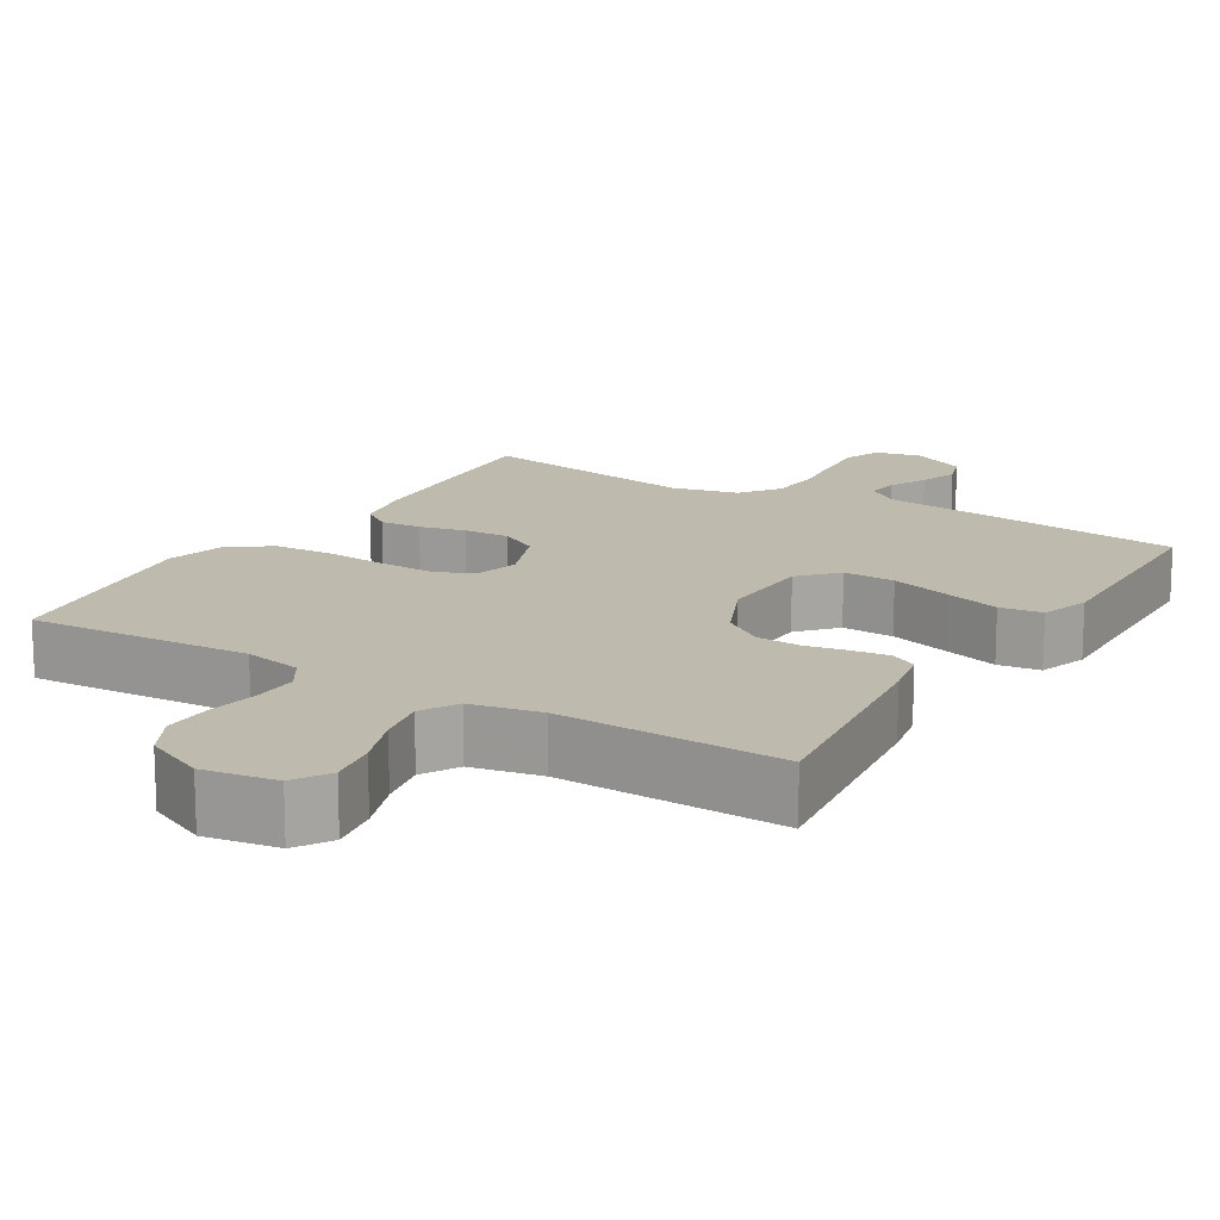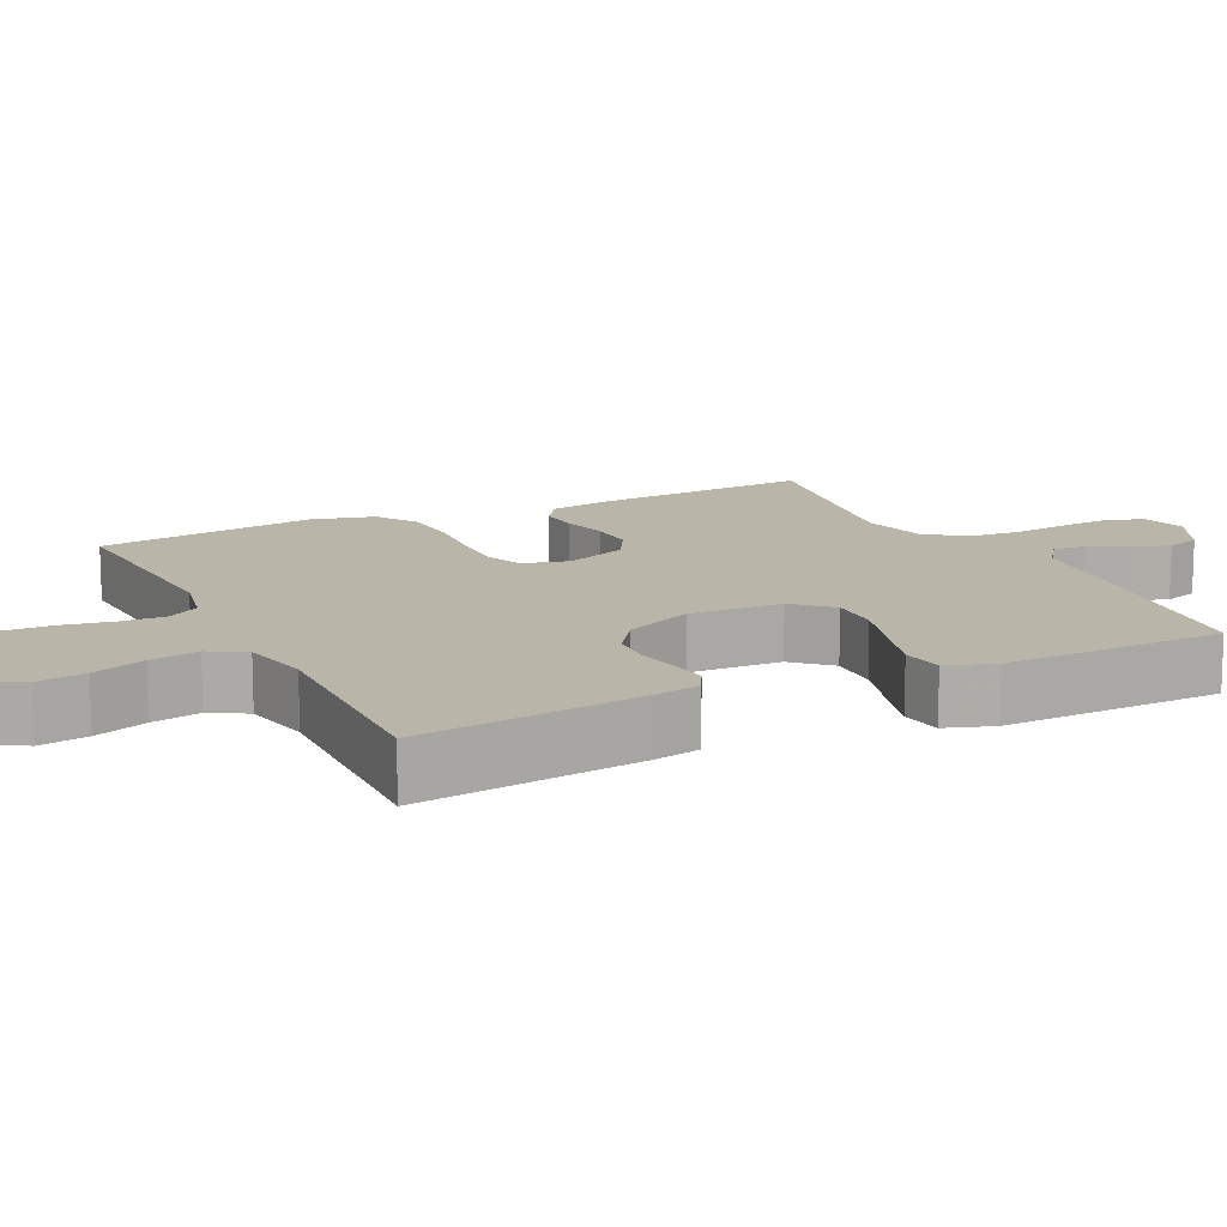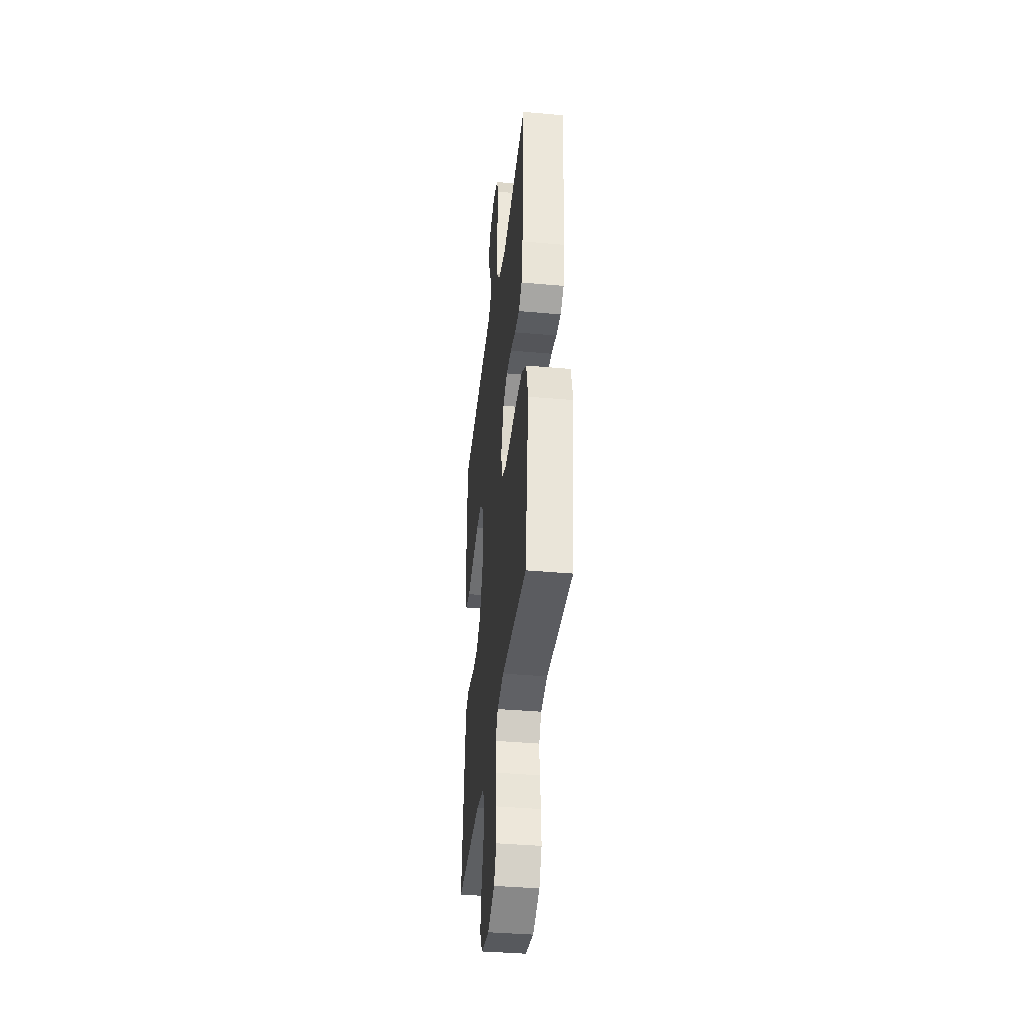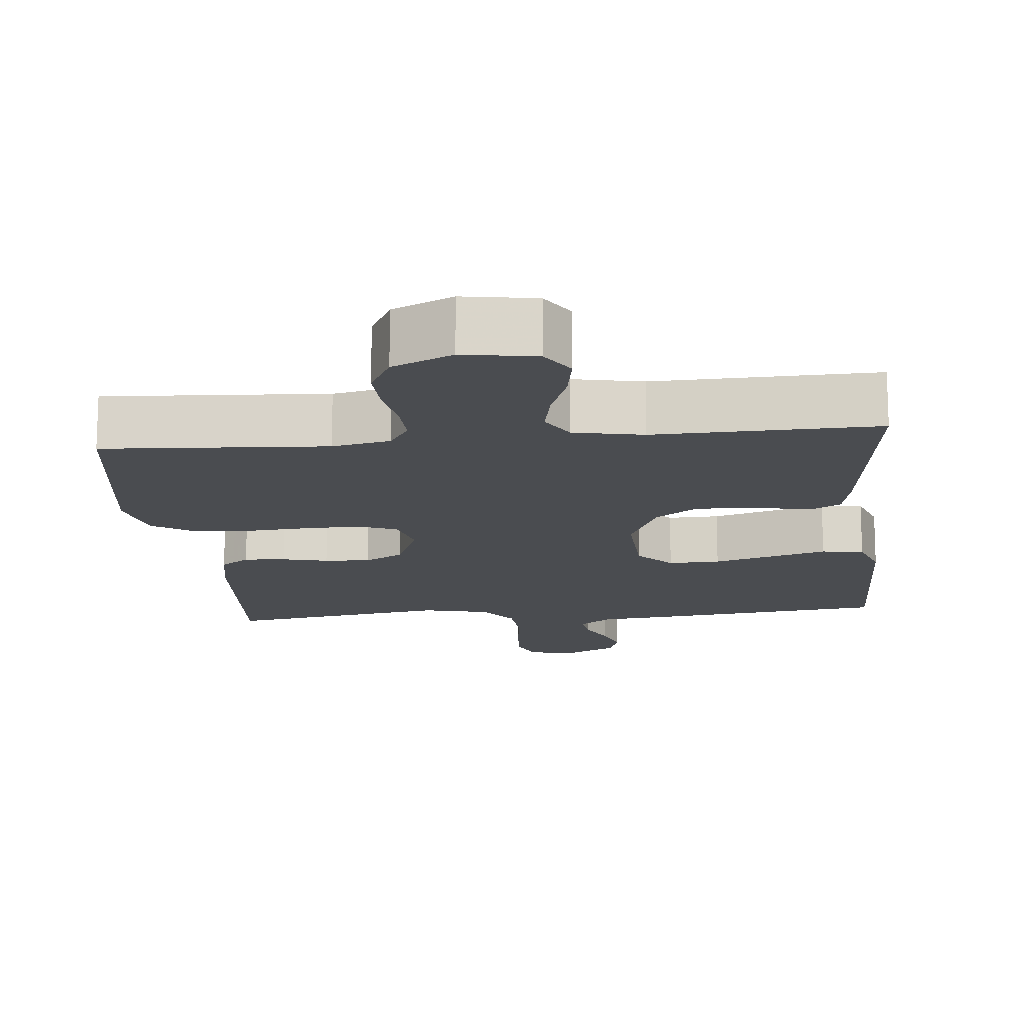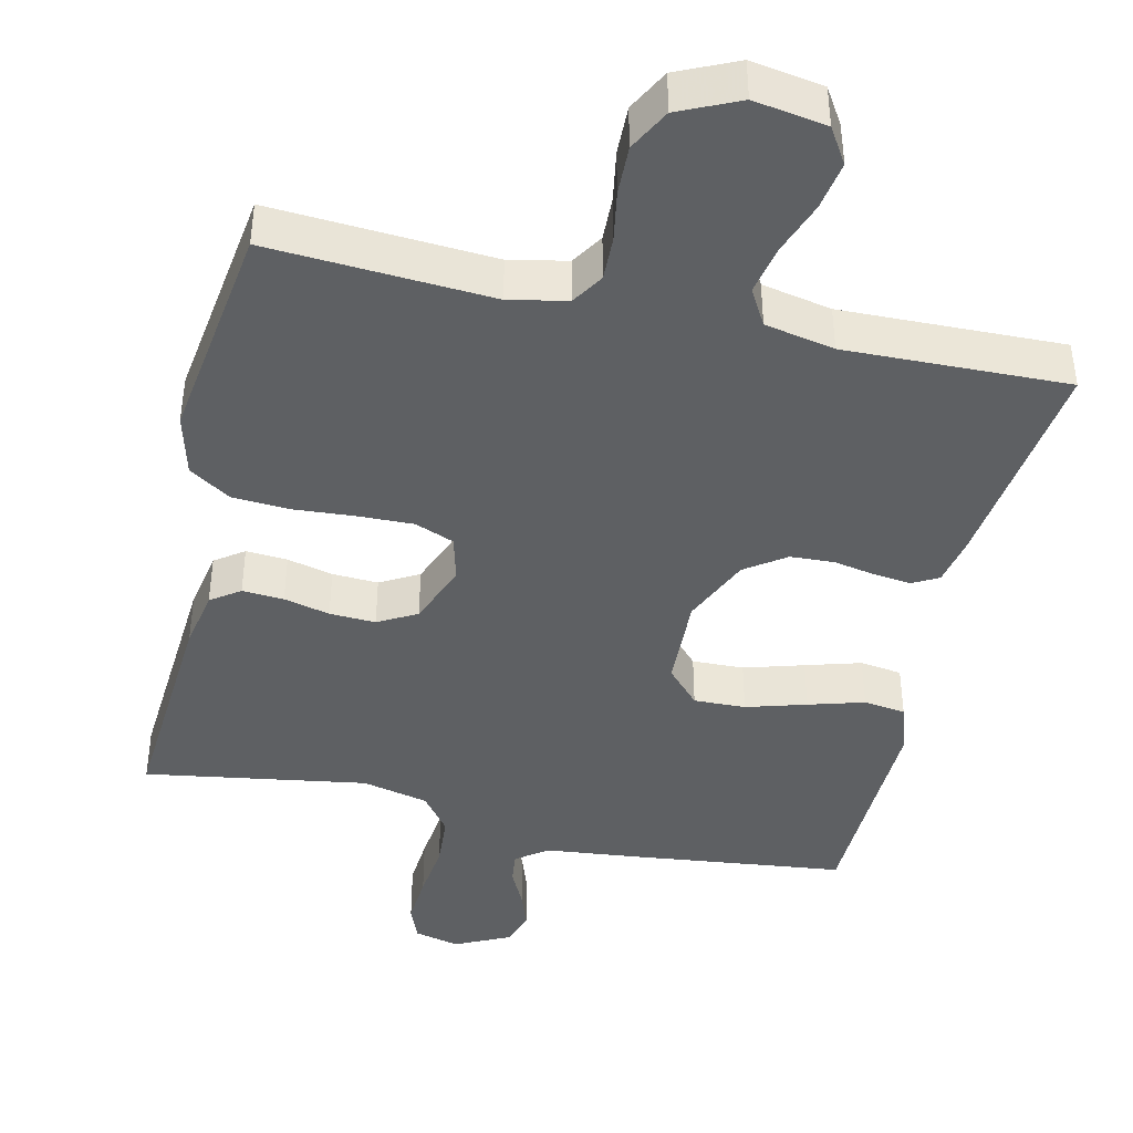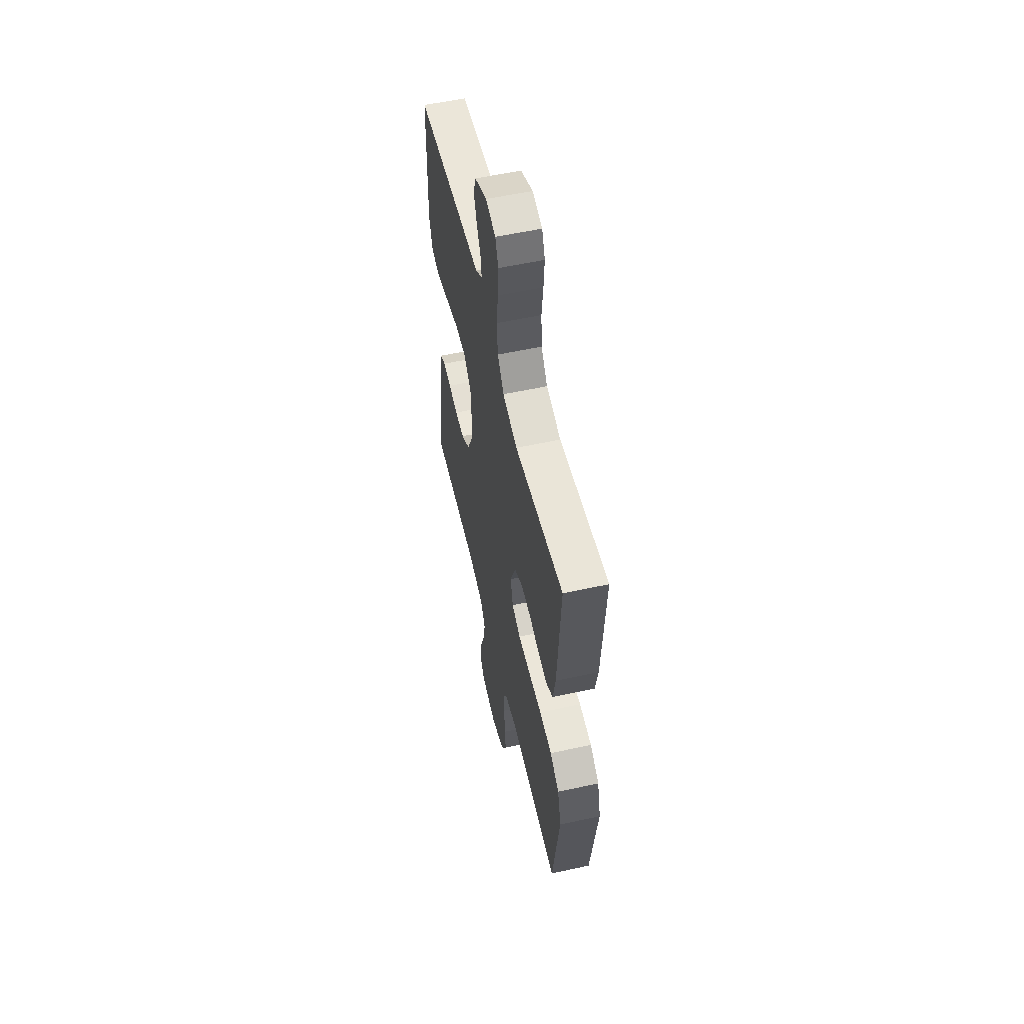
<metadata>
{"format":"obj","ext":"obj","renderer":"f3d","projection":"perspective","resolution":1024,"background":"white","views":[{"elev":15.6,"azim":-148.7,"up":"+Y"},{"elev":13.4,"azim":-115.9,"up":"+Y"},{"elev":-38.2,"azim":83.5,"up":"+Z"},{"elev":-15.1,"azim":-174.3,"up":"+Y"},{"elev":-42.4,"azim":167.1,"up":"+Y"},{"elev":56.6,"azim":77.1,"up":"+Z"}]}
</metadata>
<code>
v -0.5 0.07 0.5
v -0.2 0.07 0.535
v -0.084 0.07 0.547
v -0.042 0.07 0.578
v -0.047 0.07 0.621
v -0.072 0.07 0.672
v -0.09 0.07 0.724
v -0.075 0.07 0.77
v 0 0.07 0.806
v 0.061 0.07 0.791
v 0.08 0.07 0.743
v 0.075 0.07 0.674
v 0.066 0.07 0.597
v 0.071 0.07 0.525
v 0.11 0.07 0.473
v 0.2 0.07 0.452
v 0.5 0.07 0.5
v 0.479 0.07 0.2
v 0.464 0.07 0.119
v 0.425 0.07 0.091
v 0.369 0.07 0.095
v 0.307 0.07 0.11
v 0.245 0.07 0.113
v 0.193 0.07 0.084
v 0.16 0.07 0
v 0.176 0.07 -0.062
v 0.229 0.07 -0.083
v 0.304 0.07 -0.081
v 0.387 0.07 -0.075
v 0.464 0.07 -0.08
v 0.52 0.07 -0.116
v 0.542 0.07 -0.2
v 0.5 0.07 -0.5
v 0.2 0.07 -0.481
v 0.122 0.07 -0.497
v 0.095 0.07 -0.54
v 0.097 0.07 -0.6
v 0.109 0.07 -0.668
v 0.111 0.07 -0.734
v 0.081 0.07 -0.791
v 0 0.07 -0.828
v -0.098 0.07 -0.812
v -0.128 0.07 -0.764
v -0.117 0.07 -0.698
v -0.091 0.07 -0.626
v -0.078 0.07 -0.56
v -0.106 0.07 -0.511
v -0.2 0.07 -0.492
v -0.5 0.07 -0.5
v -0.462 0.07 -0.2
v -0.449 0.07 -0.135
v -0.414 0.07 -0.116
v -0.364 0.07 -0.122
v -0.307 0.07 -0.133
v -0.248 0.07 -0.13
v -0.194 0.07 -0.092
v -0.153 0.07 0
v -0.158 0.07 0.126
v -0.203 0.07 0.175
v -0.273 0.07 0.173
v -0.354 0.07 0.149
v -0.429 0.07 0.127
v -0.486 0.07 0.135
v -0.508 0.07 0.2
v -0.5 0 0.5
v -0.2 0 0.535
v -0.084 0 0.547
v -0.042 0 0.578
v -0.047 0 0.621
v -0.072 0 0.672
v -0.09 0 0.724
v -0.075 0 0.77
v 0 0 0.806
v 0.061 0 0.791
v 0.08 0 0.743
v 0.075 0 0.674
v 0.066 0 0.597
v 0.071 0 0.525
v 0.11 0 0.473
v 0.2 0 0.452
v 0.5 0 0.5
v 0.479 0 0.2
v 0.464 0 0.119
v 0.425 0 0.091
v 0.369 0 0.095
v 0.307 0 0.11
v 0.245 0 0.113
v 0.193 0 0.084
v 0.16 0 0
v 0.176 0 -0.062
v 0.229 0 -0.083
v 0.304 0 -0.081
v 0.387 0 -0.075
v 0.464 0 -0.08
v 0.52 0 -0.116
v 0.542 0 -0.2
v 0.5 0 -0.5
v 0.2 0 -0.481
v 0.122 0 -0.497
v 0.095 0 -0.54
v 0.097 0 -0.6
v 0.109 0 -0.668
v 0.111 0 -0.734
v 0.081 0 -0.791
v 0 0 -0.828
v -0.098 0 -0.812
v -0.128 0 -0.764
v -0.117 0 -0.698
v -0.091 0 -0.626
v -0.078 0 -0.56
v -0.106 0 -0.511
v -0.2 0 -0.492
v -0.5 0 -0.5
v -0.462 0 -0.2
v -0.449 0 -0.135
v -0.414 0 -0.116
v -0.364 0 -0.122
v -0.307 0 -0.133
v -0.248 0 -0.13
v -0.194 0 -0.092
v -0.153 0 0
v -0.158 0 0.126
v -0.203 0 0.175
v -0.273 0 0.173
v -0.354 0 0.149
v -0.429 0 0.127
v -0.486 0 0.135
v -0.508 0 0.2
f 1 2 3
f 64 1 3
f 63 64 3
f 62 63 3
f 61 62 3
f 60 61 3
f 59 60 3 4
f 58 59 4
f 57 58 4
f 52 53 54
f 51 52 54
f 50 51 54
f 49 50 54
f 48 49 54
f 47 48 54 55
f 46 47 55 56
f 43 44 45
f 42 43 45
f 41 42 45
f 40 41 45
f 39 40 45
f 38 39 45
f 37 38 45
f 36 37 45 46
f 46 56 57
f 36 46 57
f 35 36 57
f 32 33 34
f 31 32 34
f 30 31 34
f 29 30 34
f 28 29 34
f 27 28 34 35
f 20 21 22
f 19 20 22
f 18 19 22
f 17 18 22
f 16 17 22
f 15 16 22 23
f 14 15 23 24
f 11 12 13
f 10 11 13
f 9 10 13
f 8 9 13
f 7 8 13
f 6 7 13
f 5 6 13
f 4 5 13 14
f 14 24 25
f 4 14 25
f 57 4 25
f 26 27 35 57
f 25 26 57
f 67 66 65
f 67 65 128
f 67 128 127
f 67 127 126
f 67 126 125
f 67 125 124
f 68 67 124 123
f 68 123 122
f 68 122 121
f 118 117 116
f 118 116 115
f 118 115 114
f 118 114 113
f 118 113 112
f 119 118 112 111
f 120 119 111 110
f 109 108 107
f 109 107 106
f 109 106 105
f 109 105 104
f 109 104 103
f 109 103 102
f 109 102 101
f 110 109 101 100
f 121 120 110
f 121 110 100
f 121 100 99
f 98 97 96
f 98 96 95
f 98 95 94
f 98 94 93
f 98 93 92
f 99 98 92 91
f 86 85 84
f 86 84 83
f 86 83 82
f 86 82 81
f 86 81 80
f 87 86 80 79
f 88 87 79 78
f 77 76 75
f 77 75 74
f 77 74 73
f 77 73 72
f 77 72 71
f 77 71 70
f 77 70 69
f 78 77 69 68
f 89 88 78
f 89 78 68
f 89 68 121
f 121 99 91 90
f 121 90 89
f 1 65 66 2
f 2 66 67 3
f 3 67 68 4
f 4 68 69 5
f 5 69 70 6
f 6 70 71 7
f 7 71 72 8
f 8 72 73 9
f 9 73 74 10
f 10 74 75 11
f 11 75 76 12
f 12 76 77 13
f 13 77 78 14
f 14 78 79 15
f 15 79 80 16
f 16 80 81 17
f 17 81 82 18
f 18 82 83 19
f 19 83 84 20
f 20 84 85 21
f 21 85 86 22
f 22 86 87 23
f 23 87 88 24
f 24 88 89 25
f 25 89 90 26
f 26 90 91 27
f 27 91 92 28
f 28 92 93 29
f 29 93 94 30
f 30 94 95 31
f 31 95 96 32
f 32 96 97 33
f 33 97 98 34
f 34 98 99 35
f 35 99 100 36
f 36 100 101 37
f 37 101 102 38
f 38 102 103 39
f 39 103 104 40
f 40 104 105 41
f 41 105 106 42
f 42 106 107 43
f 43 107 108 44
f 44 108 109 45
f 45 109 110 46
f 46 110 111 47
f 47 111 112 48
f 48 112 113 49
f 49 113 114 50
f 50 114 115 51
f 51 115 116 52
f 52 116 117 53
f 53 117 118 54
f 54 118 119 55
f 55 119 120 56
f 56 120 121 57
f 57 121 122 58
f 58 122 123 59
f 59 123 124 60
f 60 124 125 61
f 61 125 126 62
f 62 126 127 63
f 63 127 128 64
f 64 128 65 1

</code>
